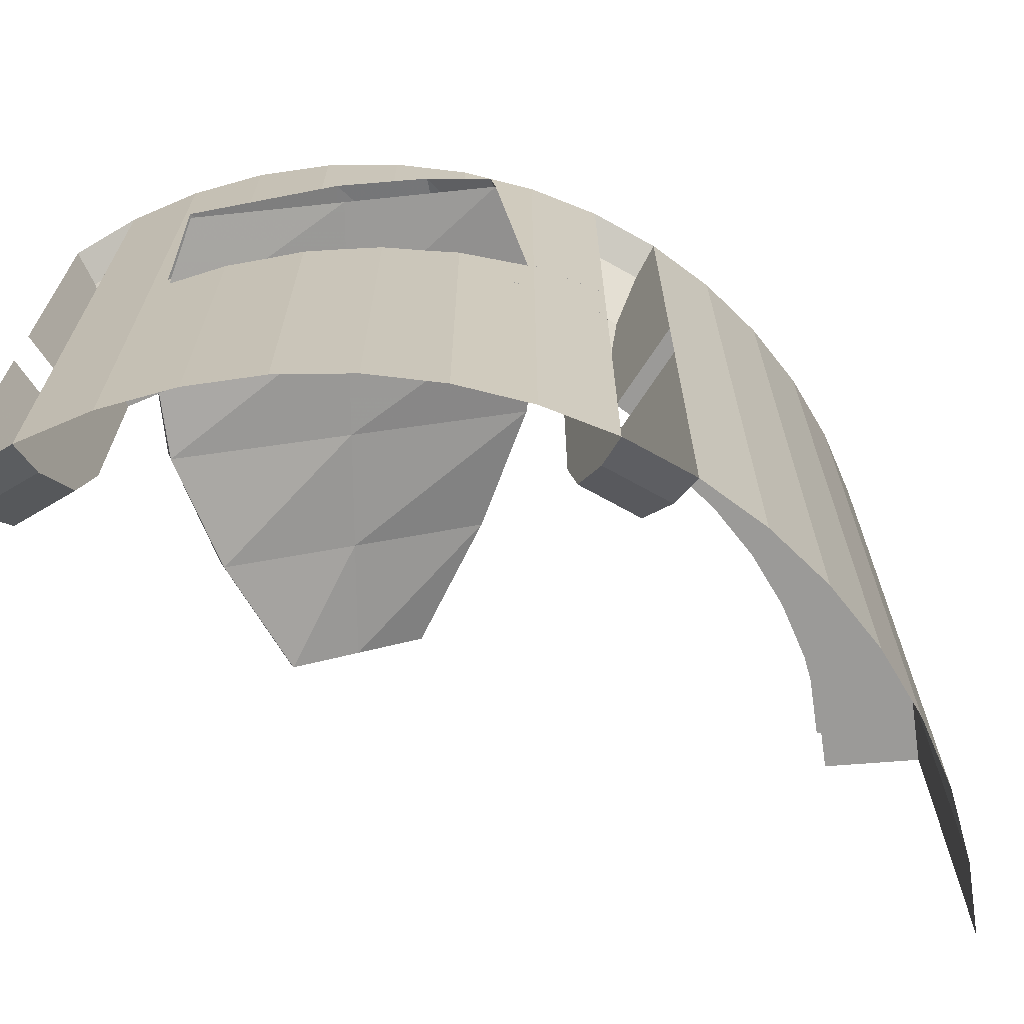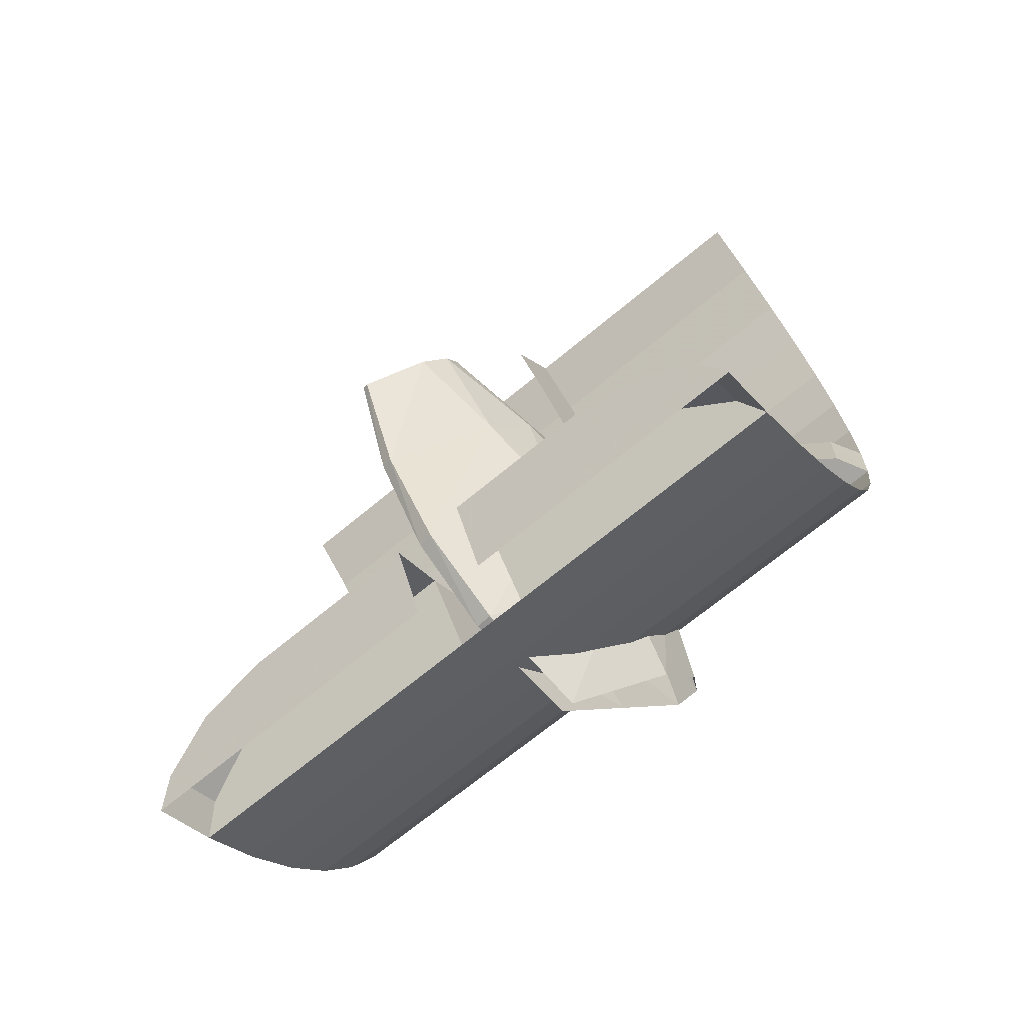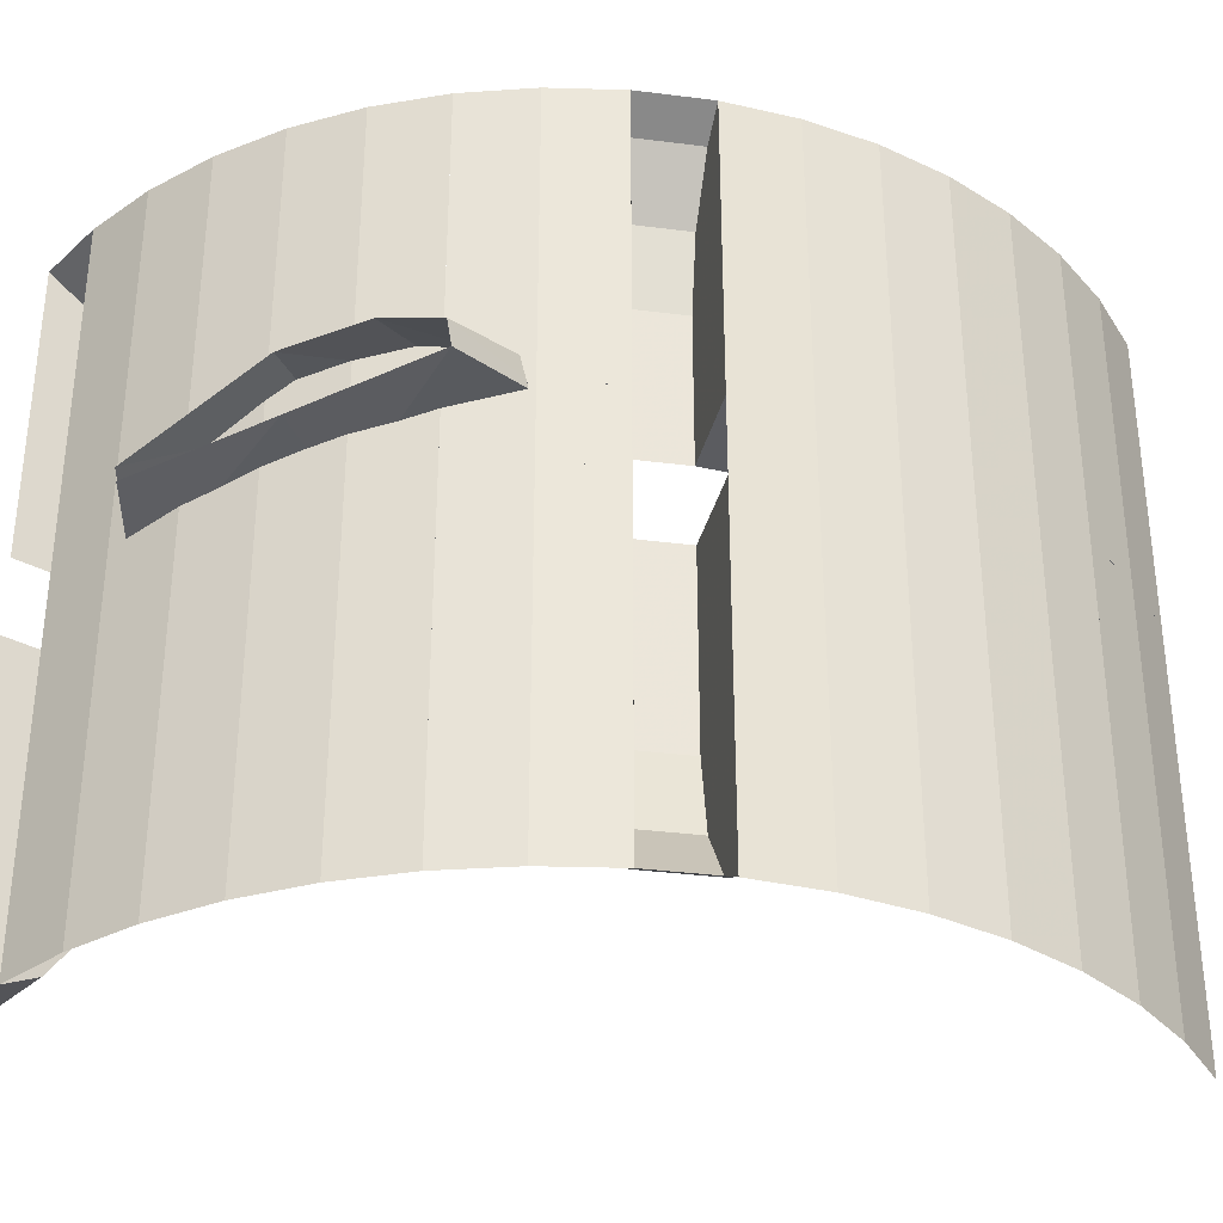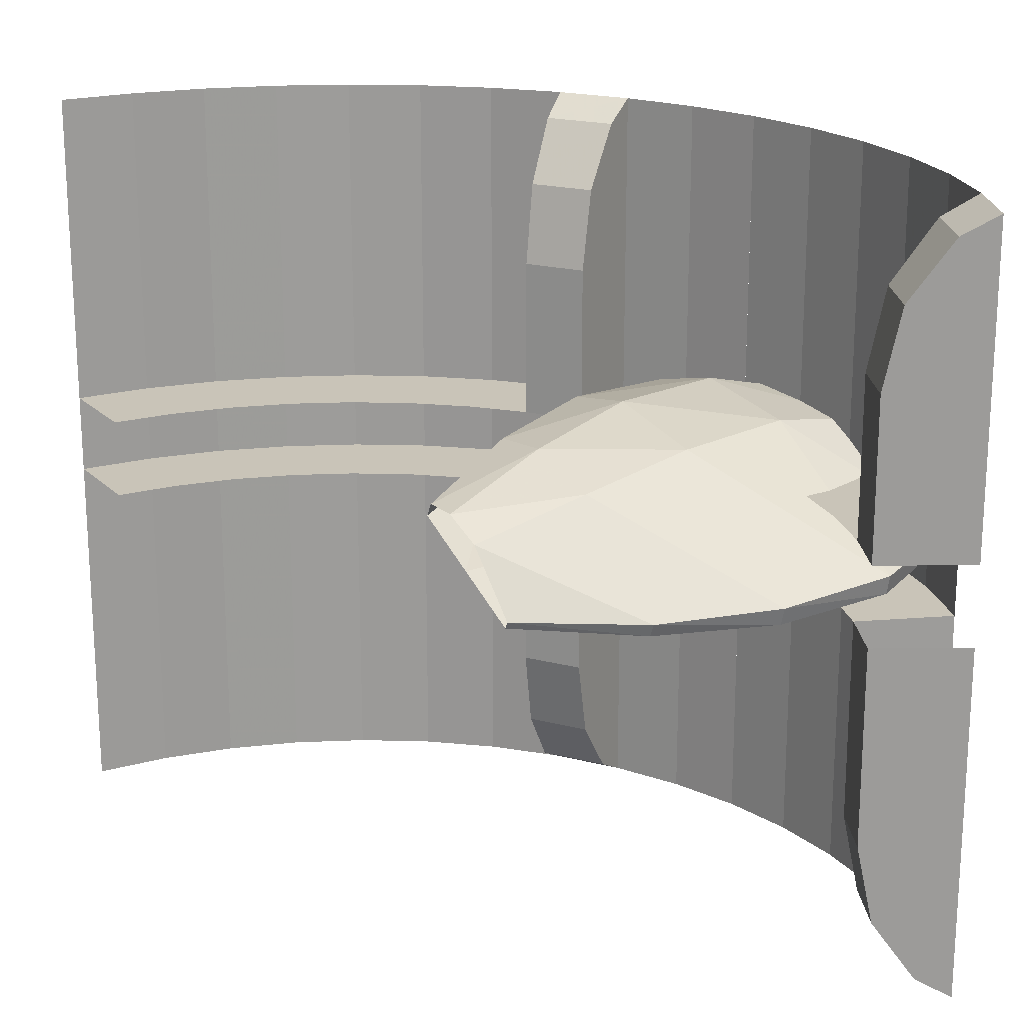
<metadata>
{"format":"obj","ext":"obj","renderer":"f3d","projection":"perspective","resolution":1024,"background":"white","views":[{"elev":-69.3,"azim":57.0,"up":"+Z"},{"elev":-68.8,"azim":-50.2,"up":"+Y"},{"elev":-34.5,"azim":76.5,"up":"+Z"},{"elev":20.2,"azim":-68.4,"up":"+Z"}]}
</metadata>
<code>
v 1.45 0 -0.9
v 1.438 -0.1893 -0.9
v 1.347 -0.1773 -0.85
v 1.358 0 -0.85
v 1.358 0 -0.85
v 1.347 -0.1773 -0.85
v 1.239 -0.1631 -0.7
v 1.25 0 -0.7
v 1.25 0 -0.7
v 1.239 -0.1631 -0.7
v 1.198 -0.1577 -0.5
v 1.208 0 -0.5
v 1.208 0 -0.5
v 1.198 -0.1577 -0.5
v 1.198 -0.1577 0
v 1.208 0 0
v 1.208 0 0.2
v 1.198 -0.1577 0.2
v 1.198 -0.1577 0.6
v 1.208 0 0.6
v 1.208 0 0.6
v 1.198 -0.1577 0.6
v 1.239 -0.1631 0.8
v 1.25 0 0.8
v 1.25 0 0.8
v 1.239 -0.1631 0.8
v 1.347 -0.1773 0.95
v 1.358 0 0.95
v 1.358 0 0.95
v 1.347 -0.1773 0.95
v 1.438 -0.1893 1
v 1.45 0 1
v 1.25 0 -0.7
v 1.45 0 0
v 1.45 0 -0.9
v 1.358 0 -0.85
v 1.208 0 0
v 1.45 0 0
v 1.25 0 -0.7
v 1.208 0 -0.5
v 1.25 0 0.8
v 1.45 0 0.2
v 1.208 0 0.2
v 1.208 0 0.6
v 1.45 0 1
v 1.45 0 0.2
v 1.25 0 0.8
v 1.358 0 0.95
v 1.347 -0.1773 -0.85
v 1.438 -0.1893 -0.9
v 1.438 -0.1893 0
v 1.239 -0.1631 -0.7
v 1.198 -0.1577 -0.5
v 1.239 -0.1631 -0.7
v 1.438 -0.1893 0
v 1.198 -0.1577 0
v 1.198 -0.1577 0.6
v 1.198 -0.1577 0.2
v 1.438 -0.1893 0.2
v 1.239 -0.1631 0.8
v 1.347 -0.1773 0.95
v 1.239 -0.1631 0.8
v 1.438 -0.1893 0.2
v 1.438 -0.1893 1
v 1.438 0.1892 -0.9
v 1.45 0 -0.9
v 1.45 0 1
v 1.438 0.1892 1
v 1.401 0.3753 -0.9
v 1.438 0.1892 -0.9
v 1.438 0.1892 1
v 1.401 0.3753 1
v 1.34 0.5549 -0.9
v 1.401 0.3753 -0.9
v 1.401 0.3753 1
v 1.34 0.5549 1
v 1.256 0.725 -0.9
v 1.34 0.5549 -0.9
v 1.34 0.5549 1
v 1.256 0.725 1
v 1.15 0.8828 -0.9
v 1.256 0.725 -0.9
v 1.256 0.725 1
v 1.15 0.8828 1
v 1.15 0.8827 1
v 1.025 1.025 1
v 1.025 1.025 -0.9
v 1.15 0.8827 -0.9
v 1.025 1.025 1
v 0.8827 1.15 1
v 0.8827 1.15 -0.9
v 1.025 1.025 -0.9
v 1.45 0 0
v 1.438 0.1892 0
v 1.198 0.1577 0
v 1.208 0 0
v 1.438 0.1892 0
v 1.401 0.3753 0
v 1.167 0.3127 0
v 1.198 0.1577 0
v 1.401 0.3753 0
v 1.34 0.5549 0
v 1.116 0.4624 0
v 1.167 0.3127 0
v 1.34 0.5549 0
v 1.256 0.725 0
v 1.046 0.6042 0
v 1.116 0.4624 0
v 1.256 0.725 0
v 1.15 0.8828 0
v 0.9587 0.7356 0
v 1.046 0.6042 0
v 1.15 0.8828 0
v 1.025 1.025 0
v 0.8544 0.8544 0
v 0.9587 0.7356 0
v 1.025 1.025 0
v 0.8828 1.15 0
v 0.7356 0.9587 0
v 0.8544 0.8544 0
v 1.45 0 0.2
v 1.438 0.1892 0.2
v 1.198 0.1577 0.2
v 1.208 0 0.2
v 1.438 0.1892 0.2
v 1.401 0.3753 0.2
v 1.167 0.3127 0.2
v 1.198 0.1577 0.2
v 1.401 0.3753 0.2
v 1.34 0.5549 0.2
v 1.116 0.4624 0.2
v 1.167 0.3127 0.2
v 1.34 0.5549 0.2
v 1.256 0.725 0.2
v 1.046 0.6042 0.2
v 1.116 0.4624 0.2
v 1.256 0.725 0.2
v 1.15 0.8828 0.2
v 0.9587 0.7356 0.2
v 1.046 0.6042 0.2
v 1.15 0.8828 0.2
v 1.025 1.025 0.2
v 0.8544 0.8544 0.2
v 0.9587 0.7356 0.2
v 1.025 1.025 0.2
v 0.8828 1.15 0.2
v 0.7356 0.9587 0.2
v 0.8544 0.8544 0.2
v 0.725 -1.256 -0.9
v 0.5549 -1.34 -0.9
v 0.5198 -1.255 -0.85
v 0.6792 -1.176 -0.85
v 0.6792 -1.176 -0.85
v 0.5198 -1.255 -0.85
v 0.4783 -1.155 -0.7
v 0.625 -1.083 -0.7
v 0.625 -1.083 -0.7
v 0.4783 -1.155 -0.7
v 0.4624 -1.116 -0.5
v 0.6041 -1.046 -0.5
v 0.6041 -1.046 -0.5
v 0.4624 -1.116 -0.5
v 0.4624 -1.116 0
v 0.6041 -1.046 0
v 0.6041 -1.046 0.2
v 0.4624 -1.116 0.2
v 0.4624 -1.116 0.6
v 0.6041 -1.046 0.6
v 0.6041 -1.046 0.6
v 0.4624 -1.116 0.6
v 0.4783 -1.155 0.8
v 0.625 -1.083 0.8
v 0.625 -1.083 0.8
v 0.4783 -1.155 0.8
v 0.5198 -1.255 0.95
v 0.6792 -1.176 0.95
v 0.6792 -1.176 0.95
v 0.5198 -1.255 0.95
v 0.5549 -1.34 1
v 0.725 -1.256 1
v 0.625 -1.083 -0.7
v 0.725 -1.256 0
v 0.725 -1.256 -0.9
v 0.6792 -1.176 -0.85
v 0.6041 -1.046 0
v 0.725 -1.256 0
v 0.625 -1.083 -0.7
v 0.6041 -1.046 -0.5
v 0.625 -1.083 0.8
v 0.725 -1.256 0.2
v 0.6041 -1.046 0.2
v 0.6041 -1.046 0.6
v 0.725 -1.256 1
v 0.725 -1.256 0.2
v 0.625 -1.083 0.8
v 0.6792 -1.176 0.95
v 0.5198 -1.255 -0.85
v 0.5549 -1.34 -0.9
v 0.5549 -1.34 0
v 0.4783 -1.155 -0.7
v 0.4624 -1.116 -0.5
v 0.4783 -1.155 -0.7
v 0.5549 -1.34 0
v 0.4624 -1.116 0
v 0.4624 -1.116 0.6
v 0.4624 -1.116 0.2
v 0.5549 -1.34 0.2
v 0.4783 -1.155 0.8
v 0.5198 -1.255 0.95
v 0.4783 -1.155 0.8
v 0.5549 -1.34 0.2
v 0.5549 -1.34 1
v 0.8826 -1.15 -0.9
v 0.725 -1.256 -0.9
v 0.725 -1.256 1
v 0.8826 -1.15 1
v 1.025 -1.025 -0.9
v 0.8826 -1.15 -0.9
v 0.8826 -1.15 1
v 1.025 -1.025 1
v 1.15 -0.8827 -0.9
v 1.025 -1.025 -0.9
v 1.025 -1.025 1
v 1.15 -0.8827 1
v 1.256 -0.725 -0.9
v 1.15 -0.8827 -0.9
v 1.15 -0.8827 1
v 1.256 -0.725 1
v 1.34 -0.5549 -0.9
v 1.256 -0.725 -0.9
v 1.256 -0.725 1
v 1.34 -0.5549 1
v 1.34 -0.5549 1
v 1.401 -0.3753 1
v 1.401 -0.3753 -0.9
v 1.34 -0.5549 -0.9
v 1.401 -0.3753 1
v 1.438 -0.1893 1
v 1.438 -0.1893 -0.9
v 1.401 -0.3753 -0.9
v 0.725 -1.256 0
v 0.8826 -1.15 0
v 0.7355 -0.9586 0
v 0.6042 -1.046 0
v 0.8826 -1.15 0
v 1.025 -1.025 0
v 0.8544 -0.8544 0
v 0.7355 -0.9586 0
v 1.025 -1.025 0
v 1.15 -0.8827 0
v 0.9587 -0.7356 0
v 0.8544 -0.8544 0
v 1.15 -0.8827 0
v 1.256 -0.725 0
v 1.046 -0.6041 0
v 0.9587 -0.7356 0
v 1.256 -0.725 0
v 1.34 -0.5549 0
v 1.116 -0.4624 0
v 1.046 -0.6041 0
v 1.34 -0.5549 0
v 1.401 -0.3753 0
v 1.167 -0.3127 0
v 1.116 -0.4624 0
v 1.401 -0.3753 0
v 1.438 -0.1893 0
v 1.198 -0.1577 0
v 1.167 -0.3127 0
v 0.725 -1.256 0.2
v 0.8826 -1.15 0.2
v 0.7355 -0.9586 0.2
v 0.6042 -1.046 0.2
v 0.8826 -1.15 0.2
v 1.025 -1.025 0.2
v 0.8544 -0.8544 0.2
v 0.7355 -0.9586 0.2
v 1.025 -1.025 0.2
v 1.15 -0.8827 0.2
v 0.9587 -0.7356 0.2
v 0.8544 -0.8544 0.2
v 1.15 -0.8827 0.2
v 1.256 -0.725 0.2
v 1.046 -0.6041 0.2
v 0.9587 -0.7356 0.2
v 1.256 -0.725 0.2
v 1.34 -0.5549 0.2
v 1.116 -0.4624 0.2
v 1.046 -0.6041 0.2
v 1.34 -0.5549 0.2
v 1.401 -0.3753 0.2
v 1.167 -0.3127 0.2
v 1.116 -0.4624 0.2
v 1.401 -0.3753 0.2
v 1.438 -0.1893 0.2
v 1.198 -0.1577 0.2
v 1.167 -0.3127 0.2
v 0.5545 -0.3684 0.11
v 0.369 -0.6315 -0.00915
v 0.2149 -0.3373 0.025
v 0.3044 -0.2034 0.1125
v 0.5545 -0.3684 0.11
v 0.2149 -0.3373 0.025
v 0.7399 -0.1051 0.2291
v 0.5545 -0.3684 0.11
v 0.3044 -0.2034 0.1125
v 0.3939 -0.06945 0.2
v 0.7399 -0.1051 0.2291
v 0.3044 -0.2034 0.1125
v 0.7273 -0.1263 0.2933
v 0.7399 -0.1051 0.2291
v 0.3939 -0.06945 0.2
v 0.3861 -0.0824 0.2334
v 0.7273 -0.1263 0.2933
v 0.3939 -0.06945 0.2
v 0.6404 -0.2526 0.3097
v 0.7273 -0.1263 0.2933
v 0.3861 -0.0824 0.2334
v 0.3424 -0.1489 0.2318
v 0.6404 -0.2526 0.3097
v 0.3861 -0.0824 0.2334
v 0.526 -0.4158 0.2542
v 0.6404 -0.2526 0.3097
v 0.3424 -0.1489 0.2318
v 0.2868 -0.2326 0.1877
v 0.526 -0.4158 0.2542
v 0.3424 -0.1489 0.2318
v 0.3627 -0.6421 0.0229
v 0.526 -0.4158 0.2542
v 0.2868 -0.2326 0.1877
v 0.211 -0.3438 0.0417
v 0.3627 -0.6421 0.0229
v 0.2868 -0.2326 0.1877
v 0.369 -0.6315 -0.00915
v 0.3627 -0.6421 0.0229
v 0.211 -0.3438 0.0417
v 0.2149 -0.3373 0.025
v 0.369 -0.6315 -0.00915
v 0.211 -0.3438 0.0417
v 0.8045 -0.5333 0.1075
v 0.5451 -0.89 -0.00915
v 0.369 -0.6315 -0.00915
v 0.5545 -0.3684 0.11
v 0.8045 -0.5333 0.1075
v 0.369 -0.6315 -0.00915
v 1.064 -0.1767 0.2241
v 0.8045 -0.5333 0.1075
v 0.5545 -0.3684 0.11
v 0.7399 -0.1051 0.2291
v 1.064 -0.1767 0.2241
v 0.5545 -0.3684 0.11
v 1.052 -0.1973 0.3122
v 1.064 -0.1767 0.2241
v 0.7399 -0.1051 0.2291
v 0.7273 -0.1263 0.2933
v 1.052 -0.1973 0.3122
v 0.7399 -0.1051 0.2291
v 0.9358 -0.3607 0.3535
v 1.052 -0.1973 0.3122
v 0.7273 -0.1263 0.2933
v 0.6404 -0.2526 0.3097
v 0.9358 -0.3607 0.3535
v 0.7273 -0.1263 0.2933
v 0.7772 -0.5799 0.3055
v 0.9358 -0.3607 0.3535
v 0.6404 -0.2526 0.3097
v 0.526 -0.4158 0.2542
v 0.7772 -0.5799 0.3055
v 0.6404 -0.2526 0.3097
v 0.7772 -0.5799 0.3055
v 0.526 -0.4158 0.2542
v 0.539 -0.9003 0.03485
v 0.7643 -1.091 0.06015
v 0.539 -0.9003 0.03485
v 0.526 -0.4158 0.2542
v 0.3627 -0.6421 0.0229
v 0.539 -0.9003 0.03485
v 0.3627 -0.6421 0.0229
v 0.5451 -0.89 -0.00915
v 0.5451 -0.89 -0.00915
v 0.3627 -0.6421 0.0229
v 0.369 -0.6315 -0.00915
v 0.7691 -1.083 0.01235
v 0.5451 -0.89 -0.00915
v 1.055 -0.6983 0.105
v 1.055 -0.6983 0.105
v 0.5451 -0.89 -0.00915
v 0.8045 -0.5333 0.1075
v 1.055 -0.6983 0.105
v 0.8045 -0.5333 0.1075
v 1.34 -0.314 0.1976
v 1.34 -0.314 0.1976
v 0.8045 -0.5333 0.1075
v 1.064 -0.1767 0.2241
v 1.34 -0.314 0.1976
v 1.064 -0.1767 0.2241
v 1.331 -0.3305 0.2933
v 1.331 -0.3305 0.2933
v 1.064 -0.1767 0.2241
v 1.052 -0.1973 0.3122
v 1.331 -0.3305 0.2933
v 1.052 -0.1973 0.3122
v 1.207 -0.5008 0.3519
v 1.207 -0.5008 0.3519
v 1.052 -0.1973 0.3122
v 0.9358 -0.3607 0.3535
v 1.207 -0.5008 0.3519
v 0.9358 -0.3607 0.3535
v 1.033 -0.7355 0.3202
v 1.033 -0.7355 0.3202
v 0.9358 -0.3607 0.3535
v 0.7772 -0.5799 0.3055
v 1.033 -0.7355 0.3202
v 0.7772 -0.5799 0.3055
v 0.7643 -1.091 0.06015
v 0.7691 -1.083 0.01235
v 0.7643 -1.091 0.06015
v 0.539 -0.9003 0.03485
v 0.5451 -0.89 -0.00915
v 0.7691 -1.083 0.01235
v 0.539 -0.9003 0.03485
v 1.305 -0.8632 0.1025
v 1.083 -1.157 0.05
v 0.7691 -1.083 0.01235
v 1.055 -0.6983 0.105
v 1.305 -0.8632 0.1025
v 0.7691 -1.083 0.01235
v 1.526 -0.5691 0.155
v 1.305 -0.8632 0.1025
v 1.055 -0.6983 0.105
v 1.34 -0.314 0.1976
v 1.526 -0.5691 0.155
v 1.055 -0.6983 0.105
v 1.52 -0.5796 0.2283
v 1.526 -0.5691 0.155
v 1.34 -0.314 0.1976
v 1.331 -0.3305 0.2933
v 1.52 -0.5796 0.2283
v 1.34 -0.314 0.1976
v 1.425 -0.7077 0.2807
v 1.52 -0.5796 0.2283
v 1.331 -0.3305 0.2933
v 1.207 -0.5008 0.3519
v 1.425 -0.7077 0.2807
v 1.331 -0.3305 0.2933
v 1.29 -0.8868 0.2676
v 1.425 -0.7077 0.2807
v 1.207 -0.5008 0.3519
v 1.033 -0.7355 0.3202
v 1.29 -0.8868 0.2676
v 1.207 -0.5008 0.3519
v 1.079 -1.163 0.0867
v 1.29 -0.8868 0.2676
v 1.033 -0.7355 0.3202
v 0.7643 -1.091 0.06015
v 1.079 -1.163 0.0867
v 1.033 -0.7355 0.3202
v 0.9147 -1.122 0.05535
v 0.9122 -1.124 0.0726
v 0.7643 -1.091 0.06015
v 0.9192 -1.118 0.03035
v 0.9147 -1.122 0.05535
v 0.7643 -1.091 0.06015
v 0.7691 -1.083 0.01235
g mesh6992372
f 1 2 3
f 3 4 1
f 5 6 7
f 7 8 5
f 9 10 11
f 11 12 9
f 13 14 15
f 15 16 13
f 17 18 19
f 19 20 17
f 21 22 23
f 23 24 21
f 25 26 27
f 27 28 25
f 29 30 31
f 31 32 29
f 33 34 35
f 35 36 33
f 37 38 39
f 39 40 37
f 41 42 43
f 43 44 41
f 45 46 47
f 47 48 45
f 49 50 51
f 51 52 49
f 53 54 55
f 55 56 53
f 57 58 59
f 59 60 57
f 61 62 63
f 63 64 61
g mesh6992374
f 65 66 67
f 67 68 65
f 69 70 71
f 71 72 69
f 73 74 75
f 75 76 73
f 77 78 79
f 79 80 77
f 81 82 83
f 83 84 81
g mesh6992379
f 85 86 87
f 87 88 85
f 89 90 91
f 91 92 89
g mesh6992385
f 93 95 94
f 95 93 96
f 97 99 98
f 99 97 100
f 101 103 102
f 103 101 104
f 105 107 106
f 107 105 108
f 109 111 110
f 111 109 112
f 113 115 114
f 115 113 116
f 117 119 118
f 119 117 120
g mesh6992387
f 121 122 123
f 123 124 121
f 125 126 127
f 127 128 125
f 129 130 131
f 131 132 129
f 133 134 135
f 135 136 133
f 137 138 139
f 139 140 137
f 141 142 143
f 143 144 141
f 145 146 147
f 147 148 145
f 149 150 151
f 151 152 149
f 153 154 155
f 155 156 153
f 157 158 159
f 159 160 157
f 161 162 163
f 163 164 161
f 165 166 167
f 167 168 165
f 169 170 171
f 171 172 169
f 173 174 175
f 175 176 173
f 177 178 179
f 179 180 177
f 181 182 183
f 183 184 181
f 185 186 187
f 187 188 185
f 189 190 191
f 191 192 189
f 193 194 195
f 195 196 193
f 197 198 199
f 199 200 197
f 201 202 203
f 203 204 201
f 205 206 207
f 207 208 205
f 209 210 211
f 211 212 209
g mesh6992390
f 213 214 215
f 215 216 213
f 217 218 219
f 219 220 217
f 221 222 223
f 223 224 221
f 225 226 227
f 227 228 225
f 229 230 231
f 231 232 229
g mesh6992395
f 233 234 235
f 235 236 233
f 237 238 239
f 239 240 237
g mesh6992401
f 241 243 242
f 243 241 244
f 245 247 246
f 247 245 248
f 249 251 250
f 251 249 252
f 253 255 254
f 255 253 256
f 257 259 258
f 259 257 260
f 261 263 262
f 263 261 264
f 265 267 266
f 267 265 268
g mesh6992403
f 269 270 271
f 271 272 269
f 273 274 275
f 275 276 273
f 277 278 279
f 279 280 277
f 281 282 283
f 283 284 281
f 285 286 287
f 287 288 285
f 289 290 291
f 291 292 289
f 293 294 295
f 295 296 293
f 297 298 299
f 300 301 302
f 303 304 305
f 306 307 308
f 309 310 311
f 312 313 314
f 315 316 317
f 318 319 320
f 321 322 323
f 324 325 326
f 327 328 329
f 330 331 332
f 333 334 335
f 336 337 338
f 339 340 341
f 342 343 344
f 345 346 347
f 348 349 350
f 351 352 353
f 354 355 356
f 357 358 359
f 360 361 362
f 363 364 365
f 366 367 368
f 369 370 371
f 371 372 369
f 373 374 375
f 376 377 378
f 379 380 381
f 382 383 384
f 385 386 387
f 388 389 390
f 391 392 393
f 394 395 396
f 397 398 399
f 400 401 402
f 403 404 405
f 406 407 408
f 409 410 411
f 412 413 414
f 415 416 417
f 418 419 420
f 421 422 423
f 424 425 426
f 427 428 429
f 430 431 432
f 433 434 435
f 436 437 438
f 439 440 441
f 442 443 444
f 445 446 447
f 448 449 450
f 451 452 453
f 454 455 456
f 457 458 459
f 460 461 462
f 462 463 460

</code>
